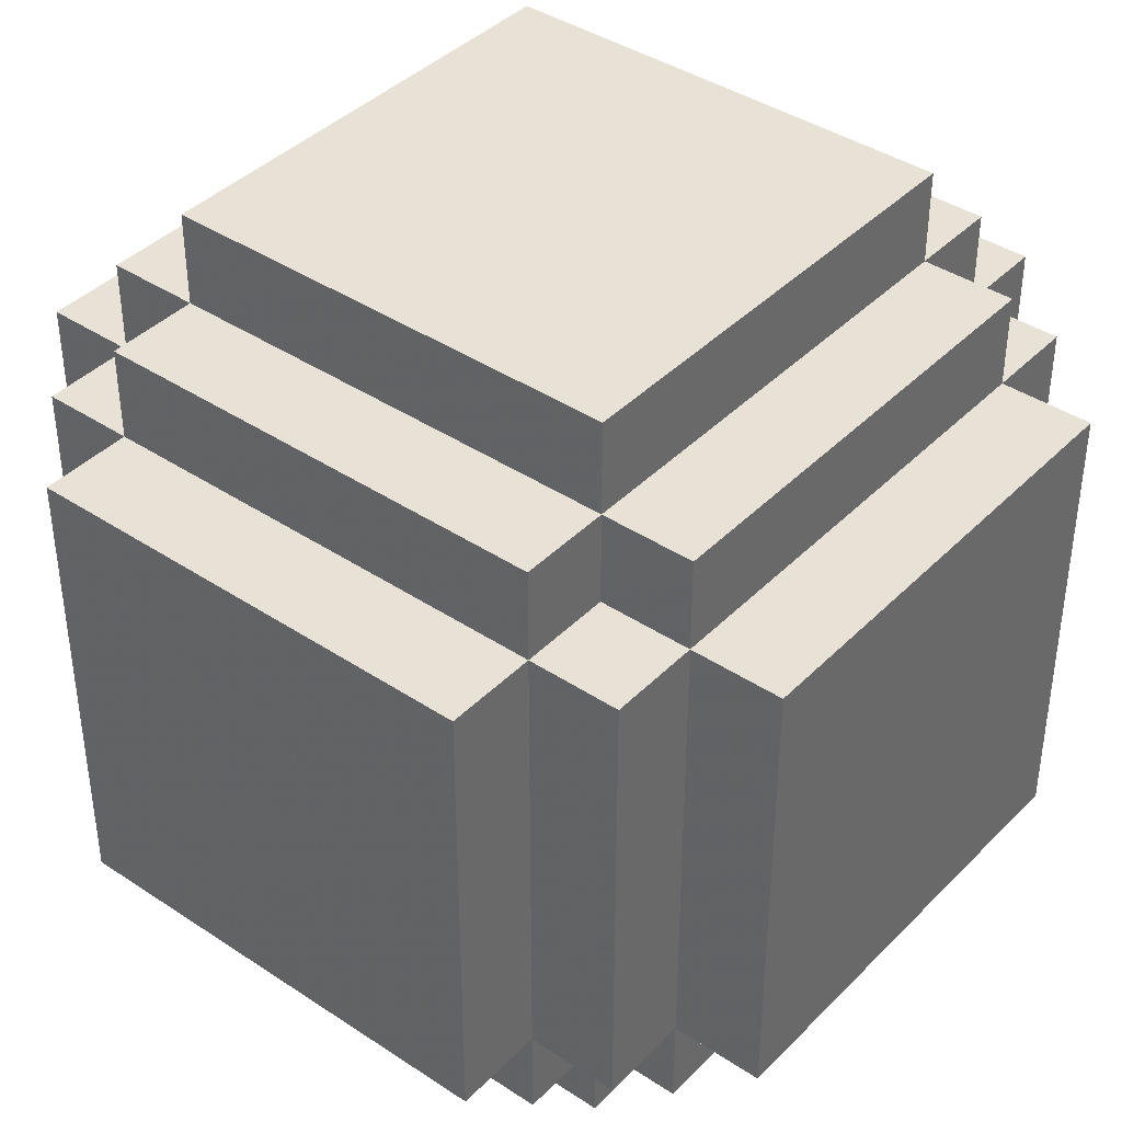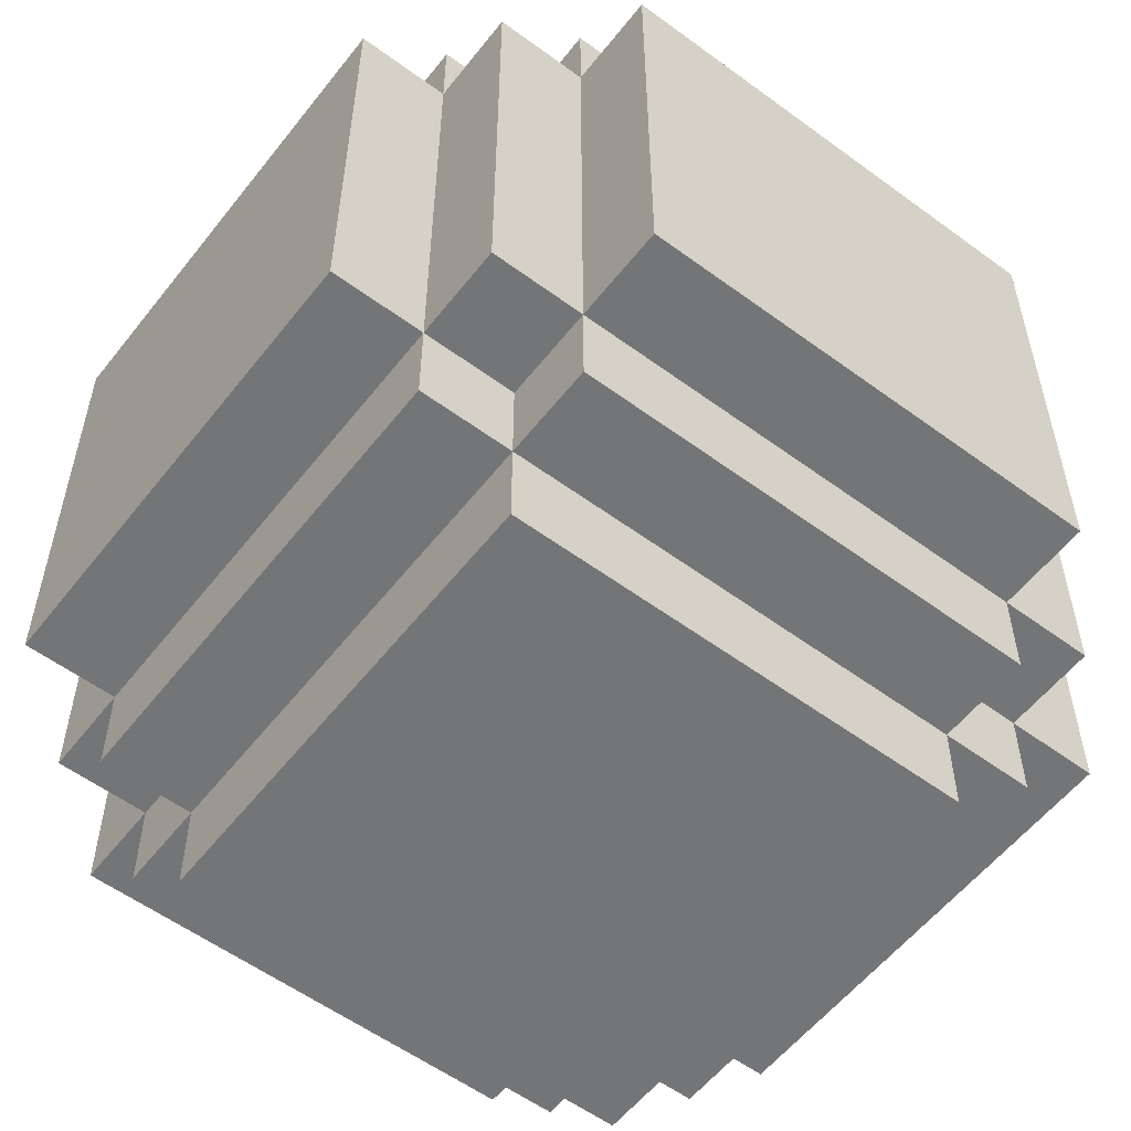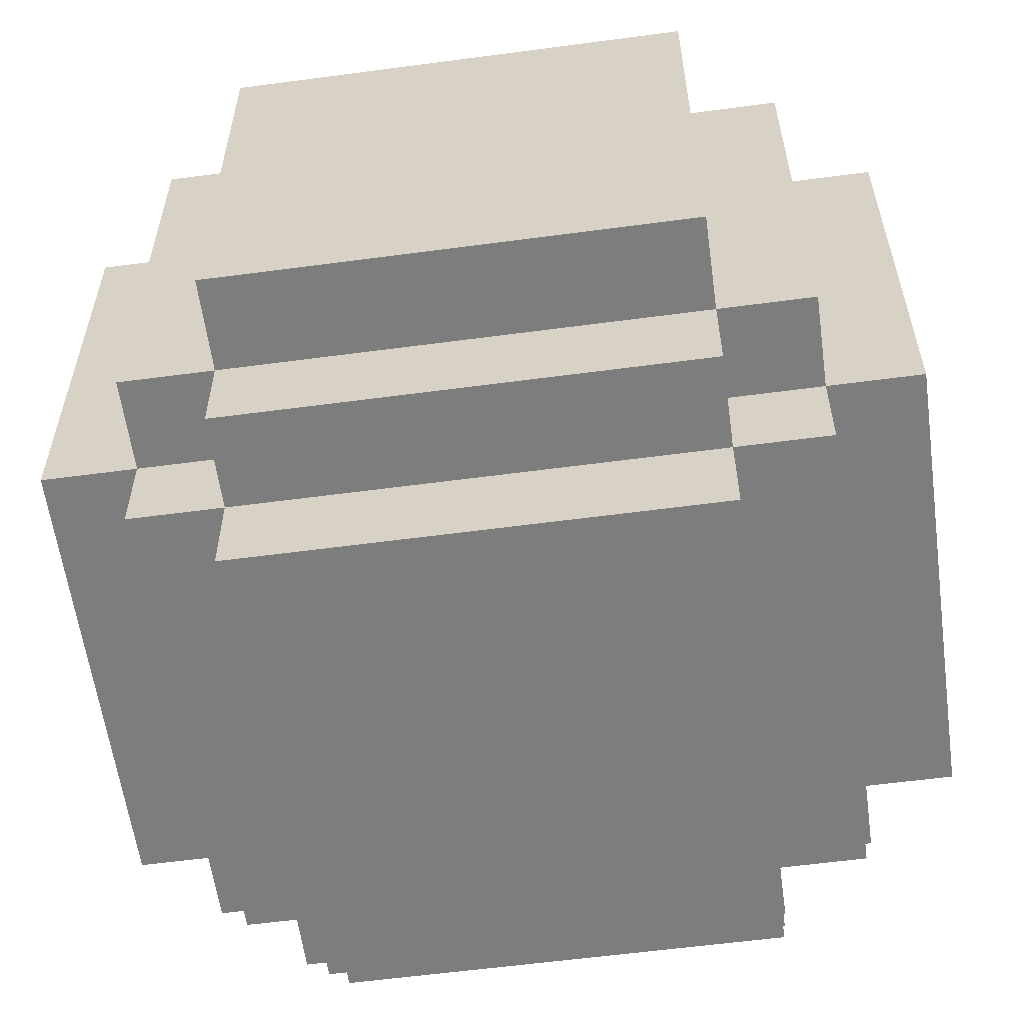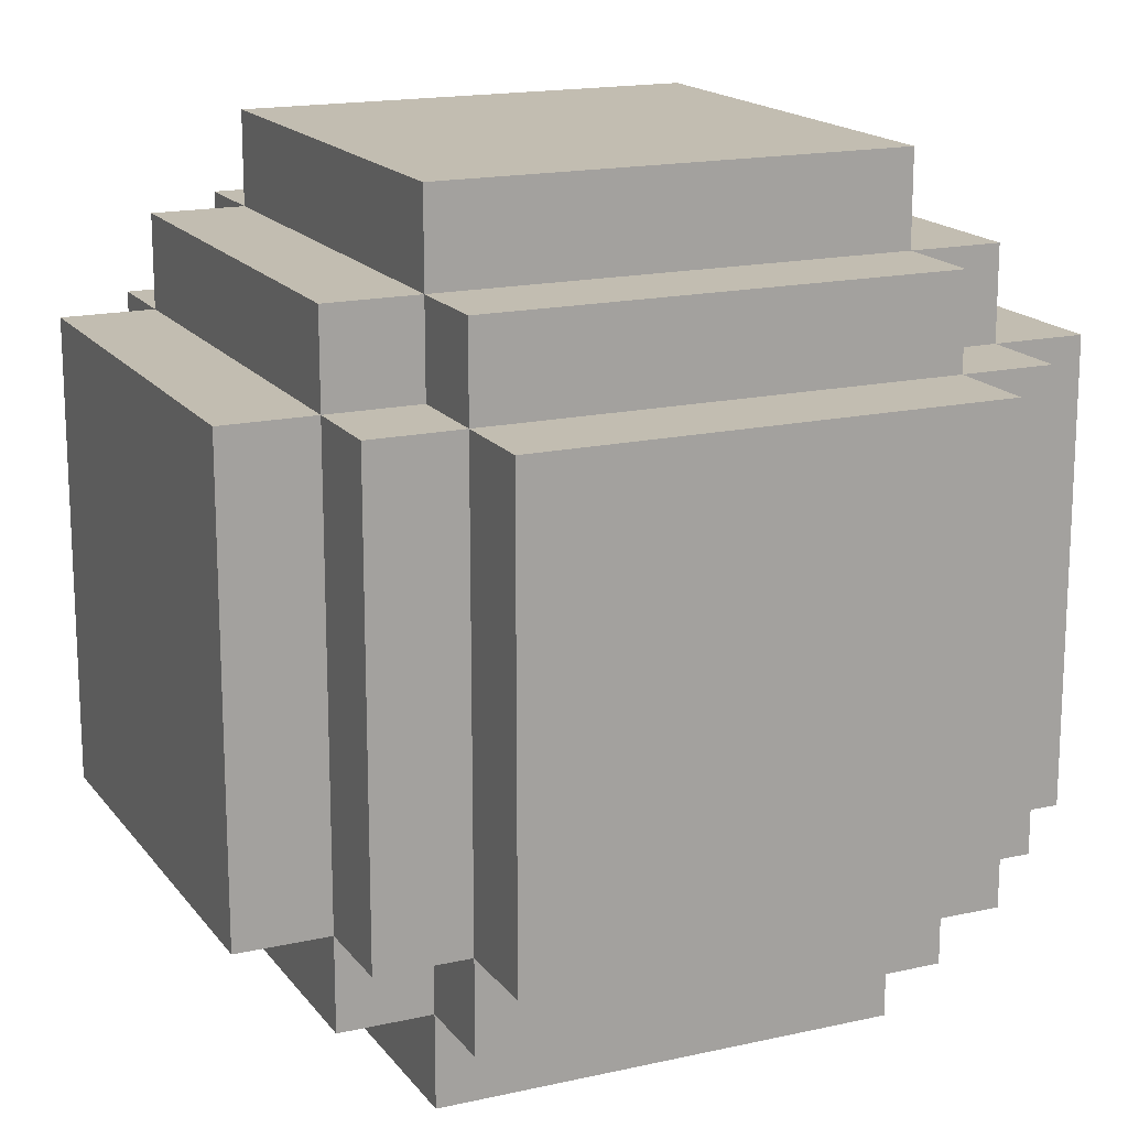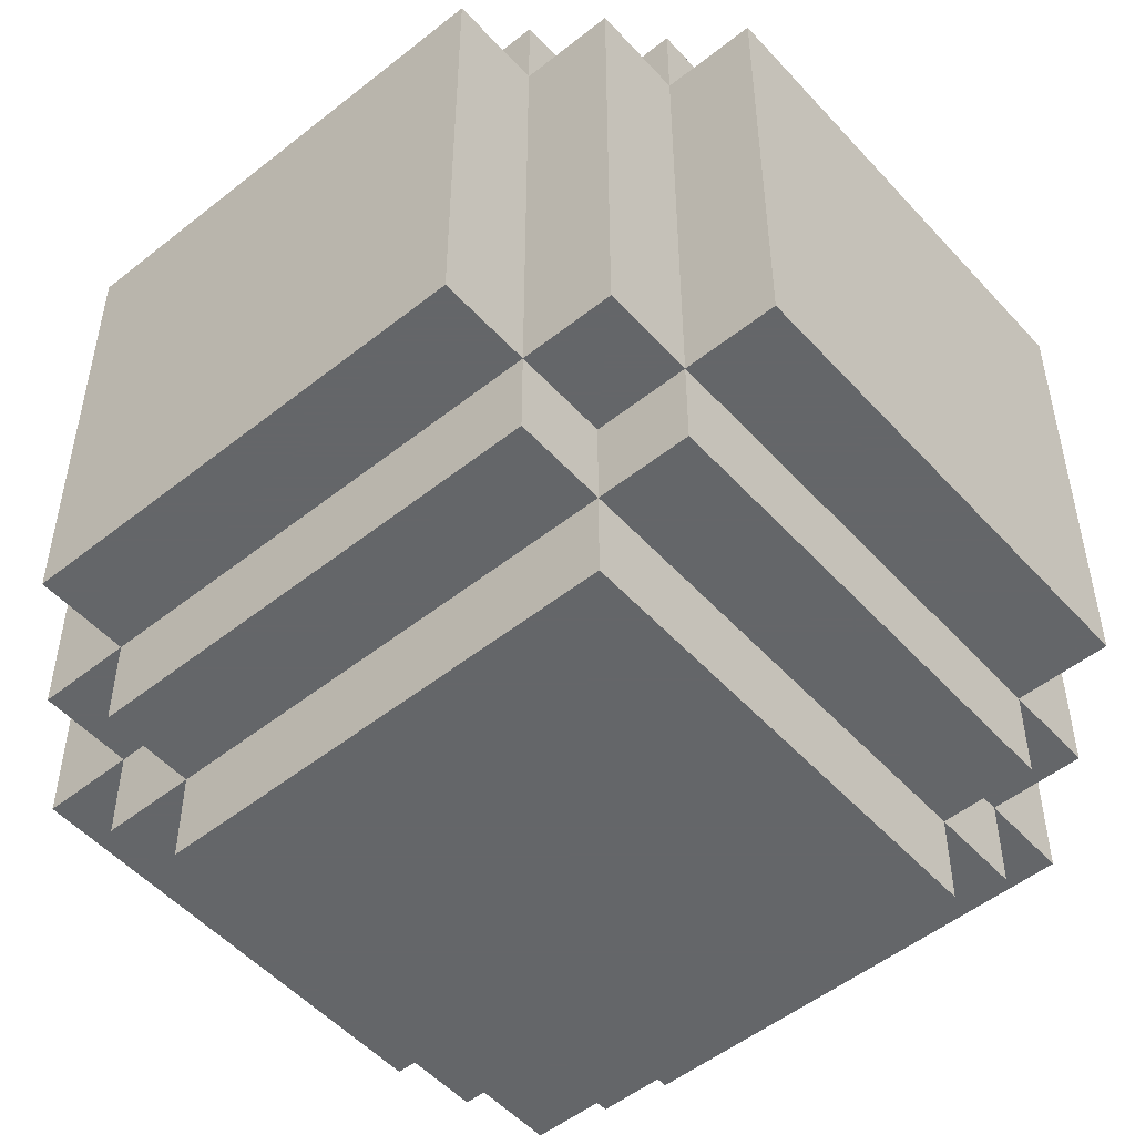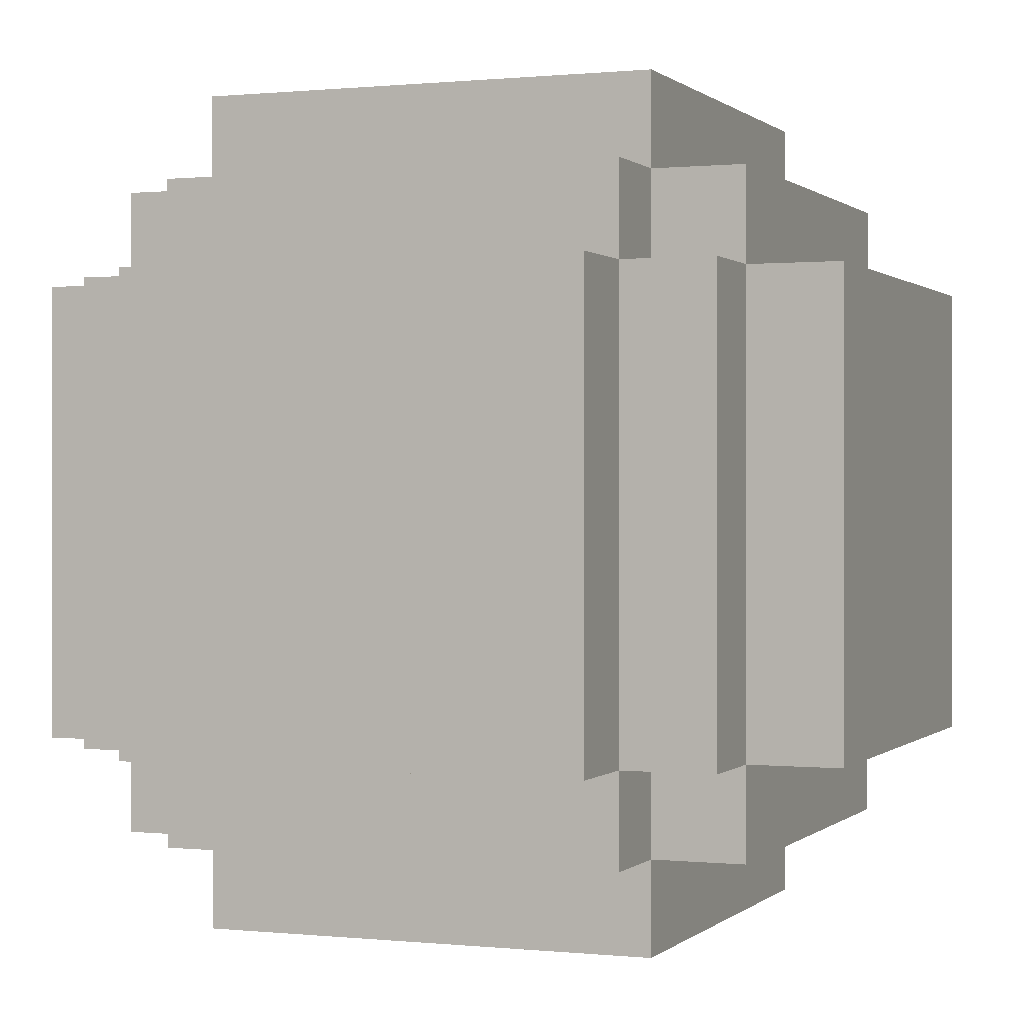
<metadata>
{"format":"obj","ext":"obj","renderer":"f3d","projection":"perspective","resolution":1024,"background":"white","views":[{"elev":40.2,"azim":-140.7,"up":"+Y"},{"elev":-56.4,"azim":-127.6,"up":"+Z"},{"elev":-59.2,"azim":-172.2,"up":"+Z"},{"elev":16.8,"azim":-24.5,"up":"+Z"},{"elev":-51.7,"azim":-139.3,"up":"+Y"},{"elev":0.4,"azim":-68.5,"up":"+Z"}]}
</metadata>
<code>
g Model
v -16 -8.889 8.889
v -16 8.889 8.889
v -16 8.889 -8.889
v -16 -8.889 -8.889
f 1 2 3 4
v -12.44 -8.889 -8.889
v -12.44 8.889 -8.889
v -12.44 8.889 -12.44
v -12.44 -8.889 -12.44
f 5 6 7 8
v -12.44 -12.44 8.889
v -12.44 -8.889 8.889
v -12.44 -8.889 -8.889
v -12.44 -12.44 -8.889
f 9 10 11 12
v -12.44 8.889 8.889
v -12.44 12.44 8.889
v -12.44 12.44 -8.889
v -12.44 8.889 -8.889
f 13 14 15 16
v -12.44 -8.889 12.44
v -12.44 8.889 12.44
v -12.44 8.889 8.889
v -12.44 -8.889 8.889
f 17 18 19 20
v -8.889 -8.889 -12.44
v -8.889 8.889 -12.44
v -8.889 8.889 -16
v -8.889 -8.889 -16
f 21 22 23 24
v -8.889 -16 8.889
v -8.889 -12.44 8.889
v -8.889 -12.44 -8.889
v -8.889 -16 -8.889
f 25 26 27 28
v -8.889 12.44 8.889
v -8.889 16 8.889
v -8.889 16 -8.889
v -8.889 12.44 -8.889
f 29 30 31 32
v -8.889 -8.889 16
v -8.889 8.889 16
v -8.889 8.889 12.44
v -8.889 -8.889 12.44
f 33 34 35 36
v -8.889 -12.44 -8.889
v -8.889 -8.889 -8.889
v -8.889 -8.889 -12.44
v -8.889 -12.44 -12.44
f 37 38 39 40
v -8.889 8.889 -8.889
v -8.889 12.44 -8.889
v -8.889 12.44 -12.44
v -8.889 8.889 -12.44
f 41 42 43 44
v -8.889 -12.44 12.44
v -8.889 -8.889 12.44
v -8.889 -8.889 8.889
v -8.889 -12.44 8.889
f 45 46 47 48
v -8.889 8.889 12.44
v -8.889 12.44 12.44
v -8.889 12.44 8.889
v -8.889 8.889 8.889
f 49 50 51 52
v 8.889 -8.889 -16
v 8.889 8.889 -16
v 8.889 8.889 -12.44
v 8.889 -8.889 -12.44
f 53 54 55 56
v 8.889 -16 -8.889
v 8.889 -12.44 -8.889
v 8.889 -12.44 8.889
v 8.889 -16 8.889
f 57 58 59 60
v 8.889 12.44 -8.889
v 8.889 16 -8.889
v 8.889 16 8.889
v 8.889 12.44 8.889
f 61 62 63 64
v 8.889 -8.889 12.44
v 8.889 8.889 12.44
v 8.889 8.889 16
v 8.889 -8.889 16
f 65 66 67 68
v 8.889 -12.44 -12.44
v 8.889 -8.889 -12.44
v 8.889 -8.889 -8.889
v 8.889 -12.44 -8.889
f 69 70 71 72
v 8.889 8.889 -12.44
v 8.889 12.44 -12.44
v 8.889 12.44 -8.889
v 8.889 8.889 -8.889
f 73 74 75 76
v 8.889 -12.44 8.889
v 8.889 -8.889 8.889
v 8.889 -8.889 12.44
v 8.889 -12.44 12.44
f 77 78 79 80
v 8.889 8.889 8.889
v 8.889 12.44 8.889
v 8.889 12.44 12.44
v 8.889 8.889 12.44
f 81 82 83 84
v 12.44 -8.889 -12.44
v 12.44 8.889 -12.44
v 12.44 8.889 -8.889
v 12.44 -8.889 -8.889
f 85 86 87 88
v 12.44 -12.44 -8.889
v 12.44 -8.889 -8.889
v 12.44 -8.889 8.889
v 12.44 -12.44 8.889
f 89 90 91 92
v 12.44 8.889 -8.889
v 12.44 12.44 -8.889
v 12.44 12.44 8.889
v 12.44 8.889 8.889
f 93 94 95 96
v 12.44 -8.889 8.889
v 12.44 8.889 8.889
v 12.44 8.889 12.44
v 12.44 -8.889 12.44
f 97 98 99 100
v 16 -8.889 -8.889
v 16 8.889 -8.889
v 16 8.889 8.889
v 16 -8.889 8.889
f 101 102 103 104
v -8.889 -16 -8.889
v 8.889 -16 -8.889
v 8.889 -16 8.889
v -8.889 -16 8.889
f 105 106 107 108
v -8.889 -12.44 -12.44
v 8.889 -12.44 -12.44
v 8.889 -12.44 -8.889
v -8.889 -12.44 -8.889
f 109 110 111 112
v -12.44 -12.44 -8.889
v -8.889 -12.44 -8.889
v -8.889 -12.44 8.889
v -12.44 -12.44 8.889
f 113 114 115 116
v 8.889 -12.44 -8.889
v 12.44 -12.44 -8.889
v 12.44 -12.44 8.889
v 8.889 -12.44 8.889
f 117 118 119 120
v -8.889 -12.44 8.889
v 8.889 -12.44 8.889
v 8.889 -12.44 12.44
v -8.889 -12.44 12.44
f 121 122 123 124
v -8.889 -8.889 -16
v 8.889 -8.889 -16
v 8.889 -8.889 -12.44
v -8.889 -8.889 -12.44
f 125 126 127 128
v -16 -8.889 -8.889
v -12.44 -8.889 -8.889
v -12.44 -8.889 8.889
v -16 -8.889 8.889
f 129 130 131 132
v 12.44 -8.889 -8.889
v 16 -8.889 -8.889
v 16 -8.889 8.889
v 12.44 -8.889 8.889
f 133 134 135 136
v -8.889 -8.889 12.44
v 8.889 -8.889 12.44
v 8.889 -8.889 16
v -8.889 -8.889 16
f 137 138 139 140
v -12.44 -8.889 -12.44
v -8.889 -8.889 -12.44
v -8.889 -8.889 -8.889
v -12.44 -8.889 -8.889
f 141 142 143 144
v 8.889 -8.889 -12.44
v 12.44 -8.889 -12.44
v 12.44 -8.889 -8.889
v 8.889 -8.889 -8.889
f 145 146 147 148
v -12.44 -8.889 8.889
v -8.889 -8.889 8.889
v -8.889 -8.889 12.44
v -12.44 -8.889 12.44
f 149 150 151 152
v 8.889 -8.889 8.889
v 12.44 -8.889 8.889
v 12.44 -8.889 12.44
v 8.889 -8.889 12.44
f 153 154 155 156
v -8.889 8.889 -12.44
v 8.889 8.889 -12.44
v 8.889 8.889 -16
v -8.889 8.889 -16
f 157 158 159 160
v -16 8.889 8.889
v -12.44 8.889 8.889
v -12.44 8.889 -8.889
v -16 8.889 -8.889
f 161 162 163 164
v 12.44 8.889 8.889
v 16 8.889 8.889
v 16 8.889 -8.889
v 12.44 8.889 -8.889
f 165 166 167 168
v -8.889 8.889 16
v 8.889 8.889 16
v 8.889 8.889 12.44
v -8.889 8.889 12.44
f 169 170 171 172
v -12.44 8.889 -8.889
v -8.889 8.889 -8.889
v -8.889 8.889 -12.44
v -12.44 8.889 -12.44
f 173 174 175 176
v 8.889 8.889 -8.889
v 12.44 8.889 -8.889
v 12.44 8.889 -12.44
v 8.889 8.889 -12.44
f 177 178 179 180
v -12.44 8.889 12.44
v -8.889 8.889 12.44
v -8.889 8.889 8.889
v -12.44 8.889 8.889
f 181 182 183 184
v 8.889 8.889 12.44
v 12.44 8.889 12.44
v 12.44 8.889 8.889
v 8.889 8.889 8.889
f 185 186 187 188
v -8.889 12.44 -8.889
v 8.889 12.44 -8.889
v 8.889 12.44 -12.44
v -8.889 12.44 -12.44
f 189 190 191 192
v -12.44 12.44 8.889
v -8.889 12.44 8.889
v -8.889 12.44 -8.889
v -12.44 12.44 -8.889
f 193 194 195 196
v 8.889 12.44 8.889
v 12.44 12.44 8.889
v 12.44 12.44 -8.889
v 8.889 12.44 -8.889
f 197 198 199 200
v -8.889 12.44 12.44
v 8.889 12.44 12.44
v 8.889 12.44 8.889
v -8.889 12.44 8.889
f 201 202 203 204
v -8.889 16 8.889
v 8.889 16 8.889
v 8.889 16 -8.889
v -8.889 16 -8.889
f 205 206 207 208
v -8.889 8.889 -16
v 8.889 8.889 -16
v 8.889 -8.889 -16
v -8.889 -8.889 -16
f 209 210 211 212
v -8.889 -8.889 -12.44
v 8.889 -8.889 -12.44
v 8.889 -12.44 -12.44
v -8.889 -12.44 -12.44
f 213 214 215 216
v -12.44 8.889 -12.44
v -8.889 8.889 -12.44
v -8.889 -8.889 -12.44
v -12.44 -8.889 -12.44
f 217 218 219 220
v 8.889 8.889 -12.44
v 12.44 8.889 -12.44
v 12.44 -8.889 -12.44
v 8.889 -8.889 -12.44
f 221 222 223 224
v -8.889 12.44 -12.44
v 8.889 12.44 -12.44
v 8.889 8.889 -12.44
v -8.889 8.889 -12.44
f 225 226 227 228
v -8.889 -12.44 -8.889
v 8.889 -12.44 -8.889
v 8.889 -16 -8.889
v -8.889 -16 -8.889
f 229 230 231 232
v -16 8.889 -8.889
v -12.44 8.889 -8.889
v -12.44 -8.889 -8.889
v -16 -8.889 -8.889
f 233 234 235 236
v 12.44 8.889 -8.889
v 16 8.889 -8.889
v 16 -8.889 -8.889
v 12.44 -8.889 -8.889
f 237 238 239 240
v -8.889 16 -8.889
v 8.889 16 -8.889
v 8.889 12.44 -8.889
v -8.889 12.44 -8.889
f 241 242 243 244
v -12.44 -8.889 -8.889
v -8.889 -8.889 -8.889
v -8.889 -12.44 -8.889
v -12.44 -12.44 -8.889
f 245 246 247 248
v 8.889 -8.889 -8.889
v 12.44 -8.889 -8.889
v 12.44 -12.44 -8.889
v 8.889 -12.44 -8.889
f 249 250 251 252
v -12.44 12.44 -8.889
v -8.889 12.44 -8.889
v -8.889 8.889 -8.889
v -12.44 8.889 -8.889
f 253 254 255 256
v 8.889 12.44 -8.889
v 12.44 12.44 -8.889
v 12.44 8.889 -8.889
v 8.889 8.889 -8.889
f 257 258 259 260
v -8.889 -16 8.889
v 8.889 -16 8.889
v 8.889 -12.44 8.889
v -8.889 -12.44 8.889
f 261 262 263 264
v -16 -8.889 8.889
v -12.44 -8.889 8.889
v -12.44 8.889 8.889
v -16 8.889 8.889
f 265 266 267 268
v 12.44 -8.889 8.889
v 16 -8.889 8.889
v 16 8.889 8.889
v 12.44 8.889 8.889
f 269 270 271 272
v -8.889 12.44 8.889
v 8.889 12.44 8.889
v 8.889 16 8.889
v -8.889 16 8.889
f 273 274 275 276
v -12.44 -12.44 8.889
v -8.889 -12.44 8.889
v -8.889 -8.889 8.889
v -12.44 -8.889 8.889
f 277 278 279 280
v 8.889 -12.44 8.889
v 12.44 -12.44 8.889
v 12.44 -8.889 8.889
v 8.889 -8.889 8.889
f 281 282 283 284
v -12.44 8.889 8.889
v -8.889 8.889 8.889
v -8.889 12.44 8.889
v -12.44 12.44 8.889
f 285 286 287 288
v 8.889 8.889 8.889
v 12.44 8.889 8.889
v 12.44 12.44 8.889
v 8.889 12.44 8.889
f 289 290 291 292
v -8.889 -12.44 12.44
v 8.889 -12.44 12.44
v 8.889 -8.889 12.44
v -8.889 -8.889 12.44
f 293 294 295 296
v -12.44 -8.889 12.44
v -8.889 -8.889 12.44
v -8.889 8.889 12.44
v -12.44 8.889 12.44
f 297 298 299 300
v 8.889 -8.889 12.44
v 12.44 -8.889 12.44
v 12.44 8.889 12.44
v 8.889 8.889 12.44
f 301 302 303 304
v -8.889 8.889 12.44
v 8.889 8.889 12.44
v 8.889 12.44 12.44
v -8.889 12.44 12.44
f 305 306 307 308
v -8.889 -8.889 16
v 8.889 -8.889 16
v 8.889 8.889 16
v -8.889 8.889 16
f 309 310 311 312

</code>
